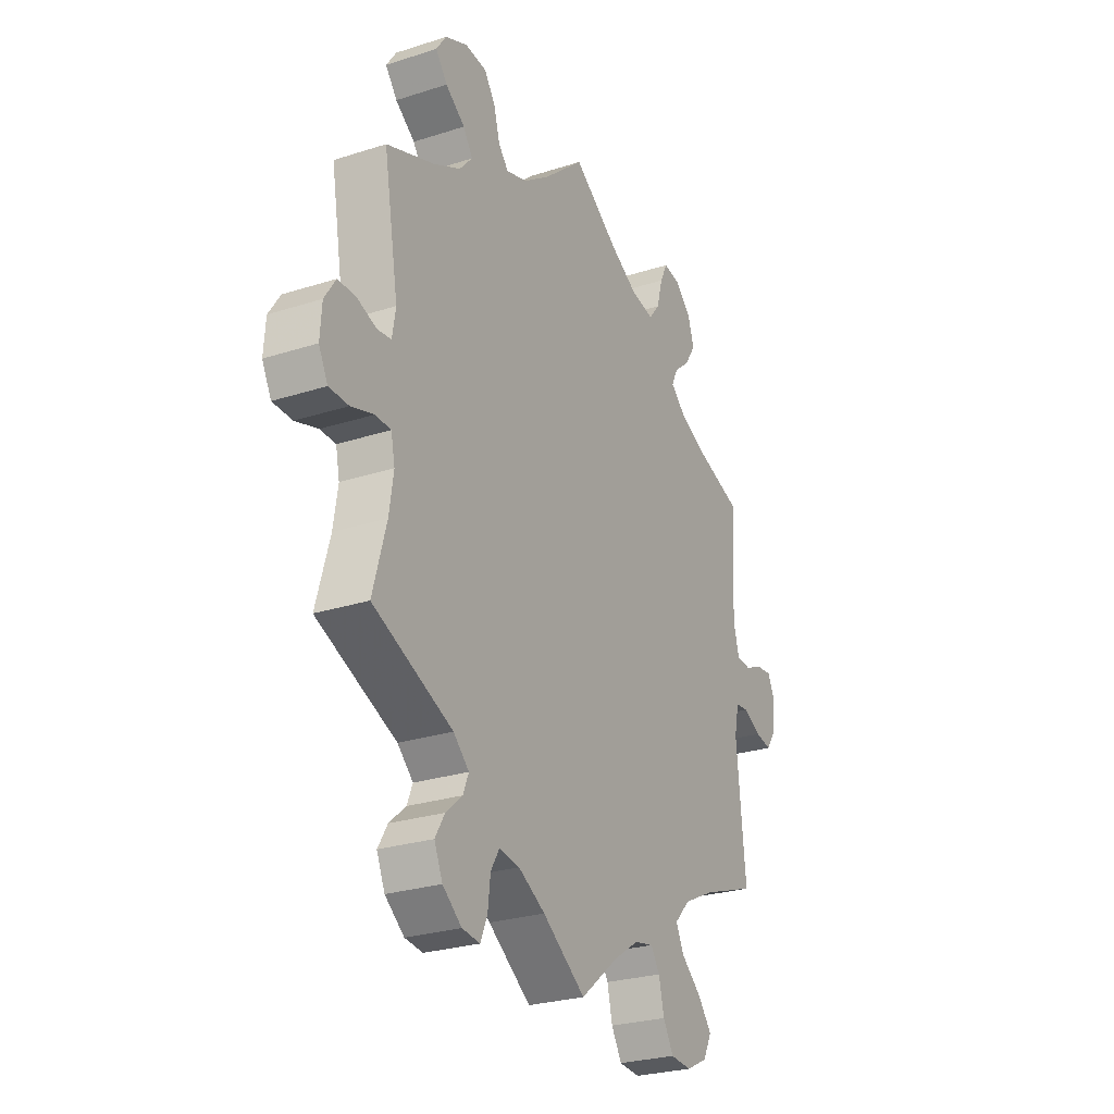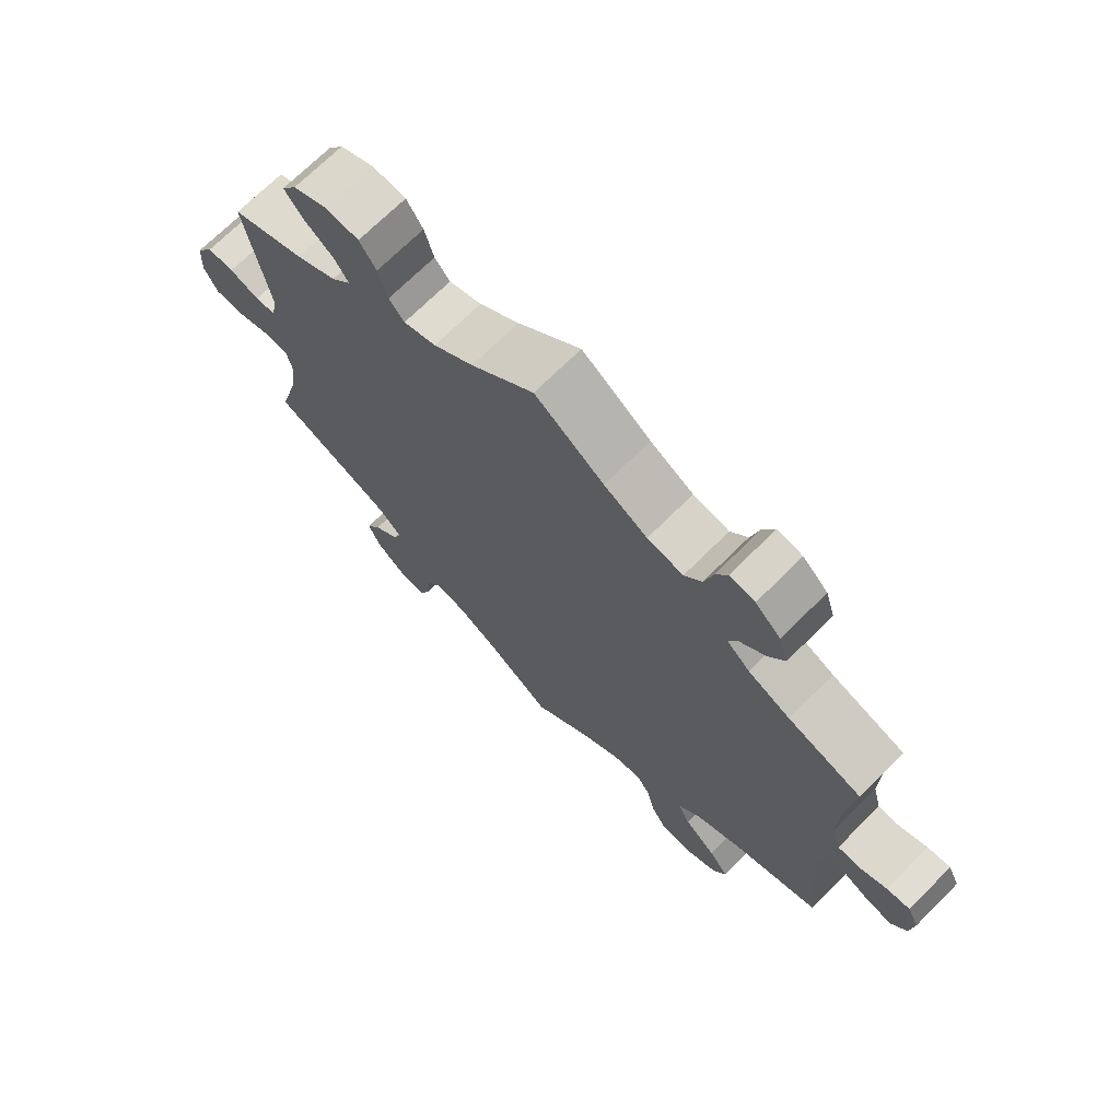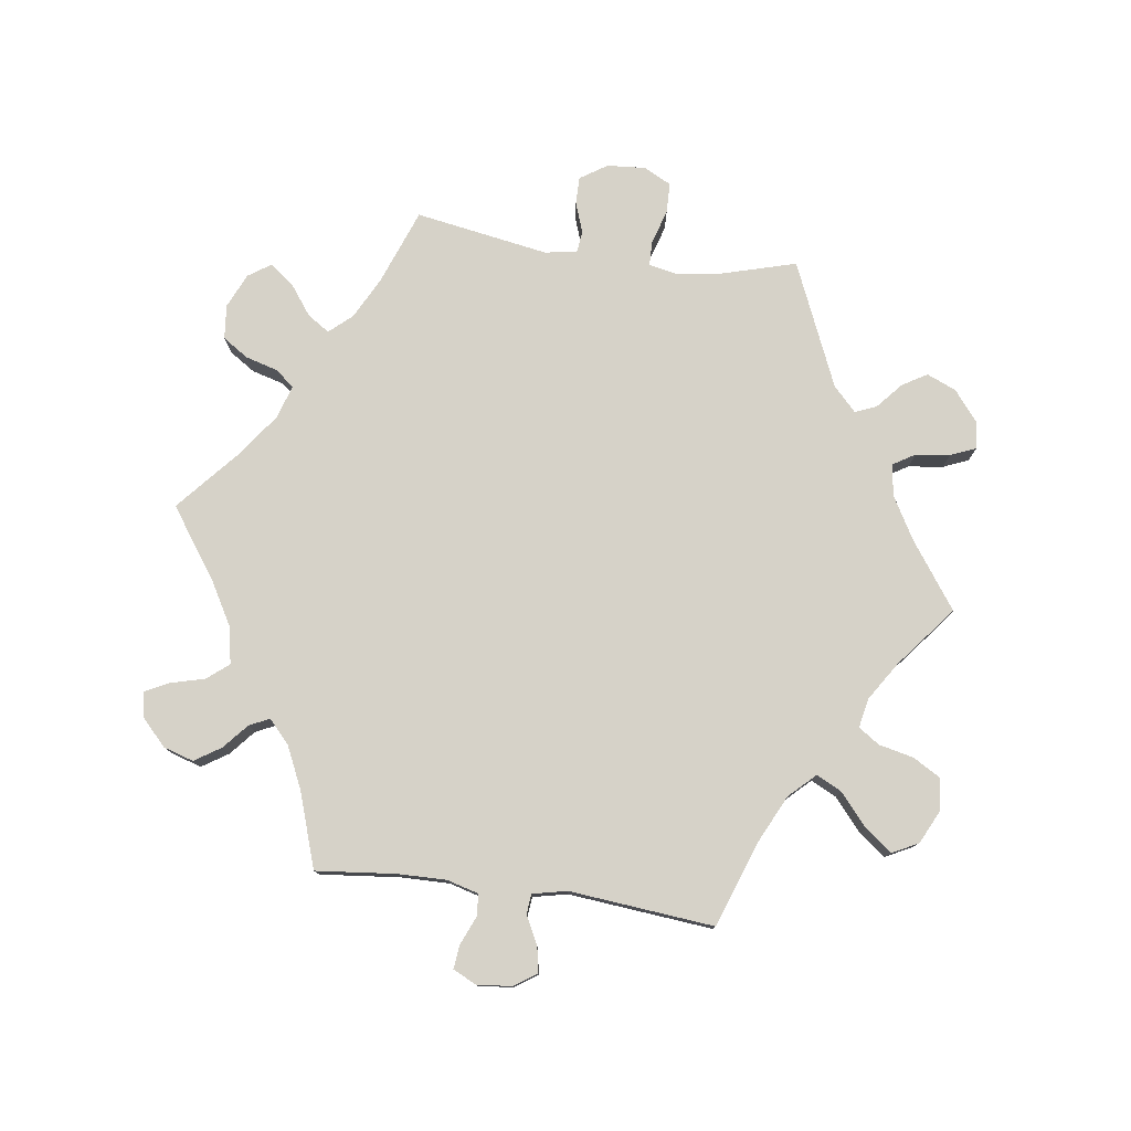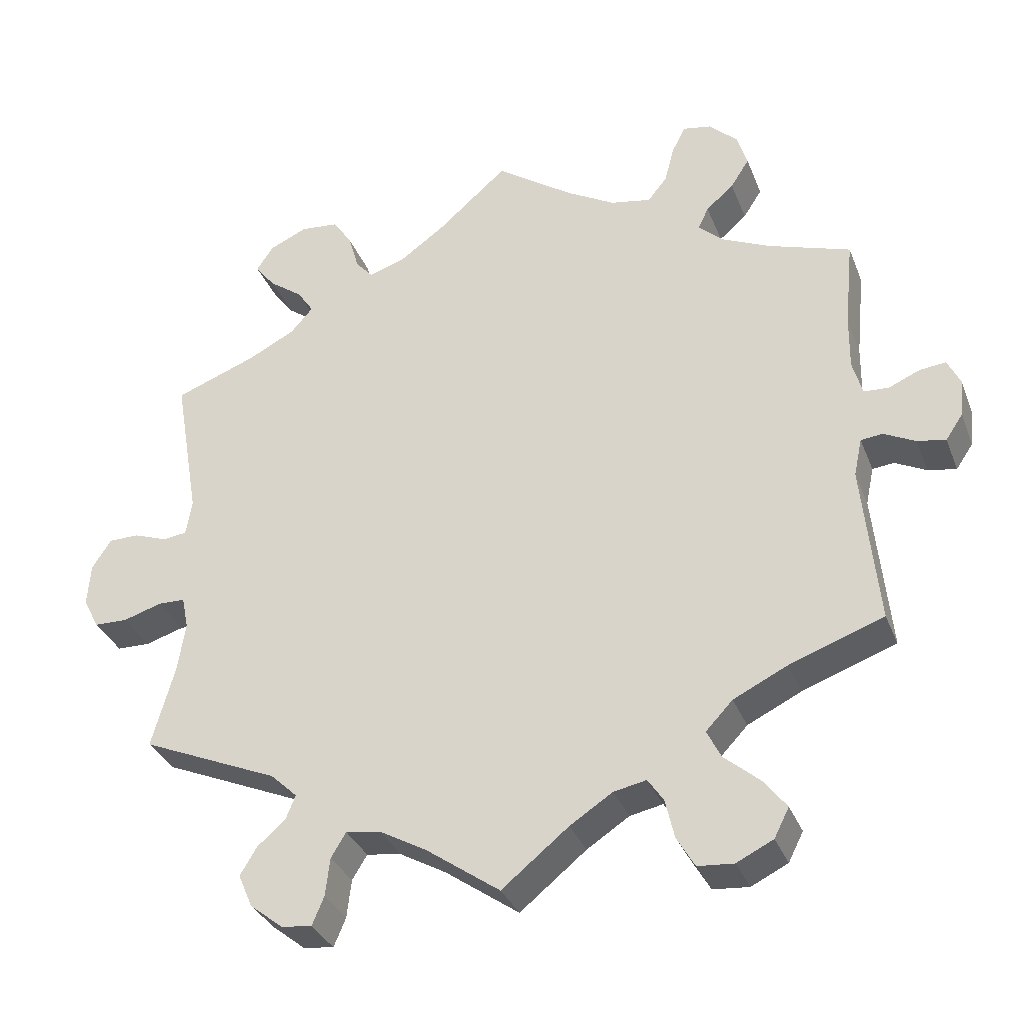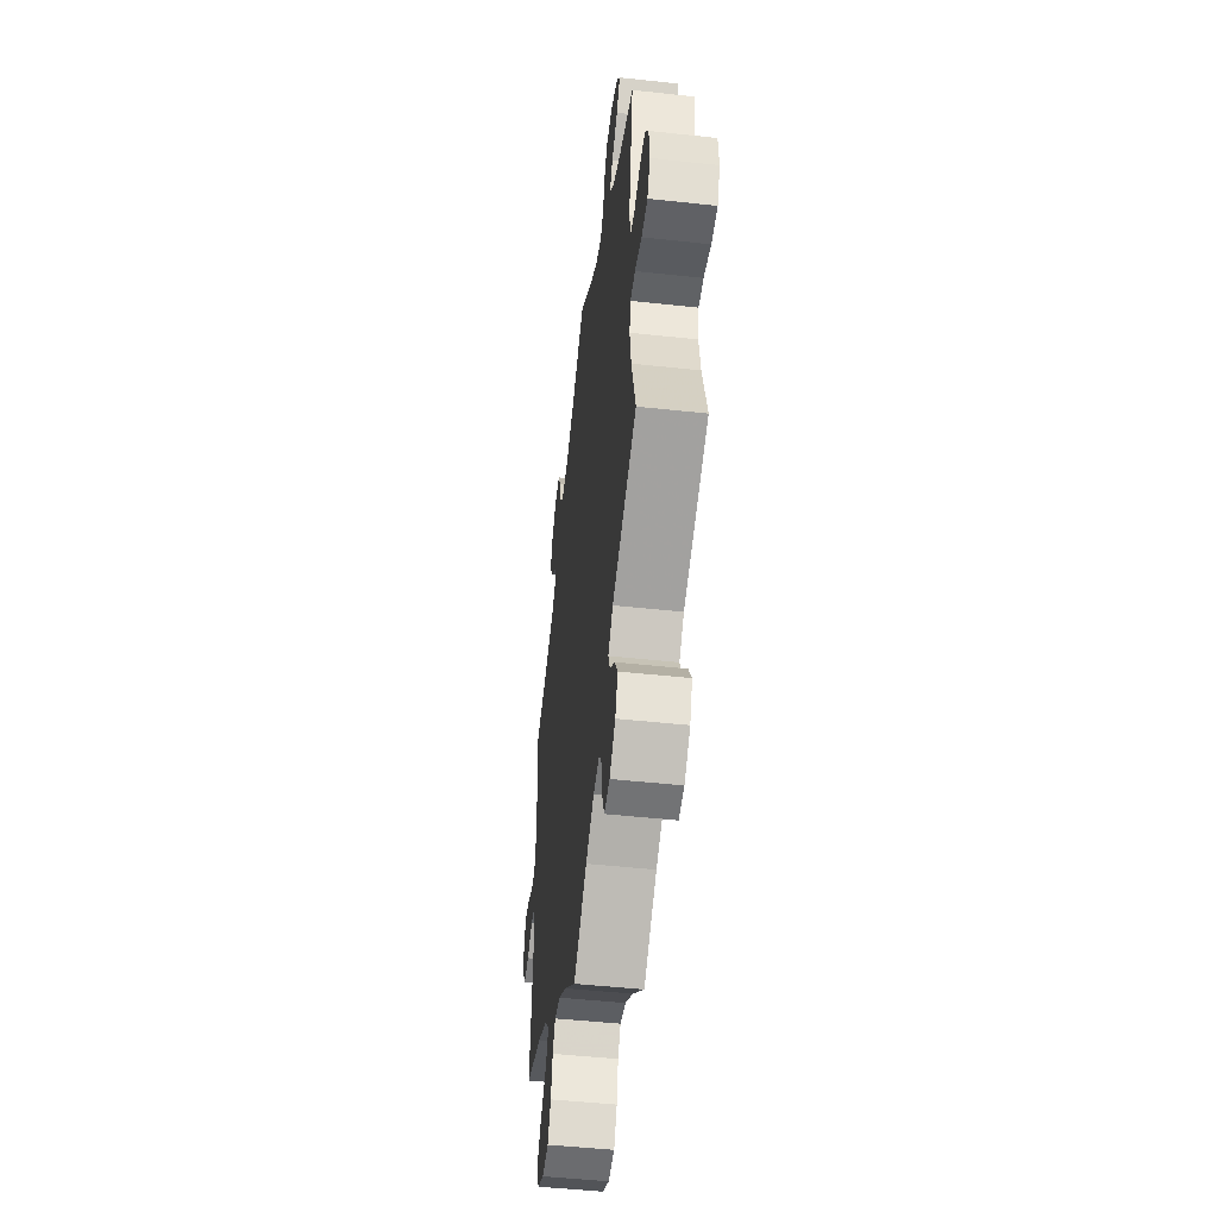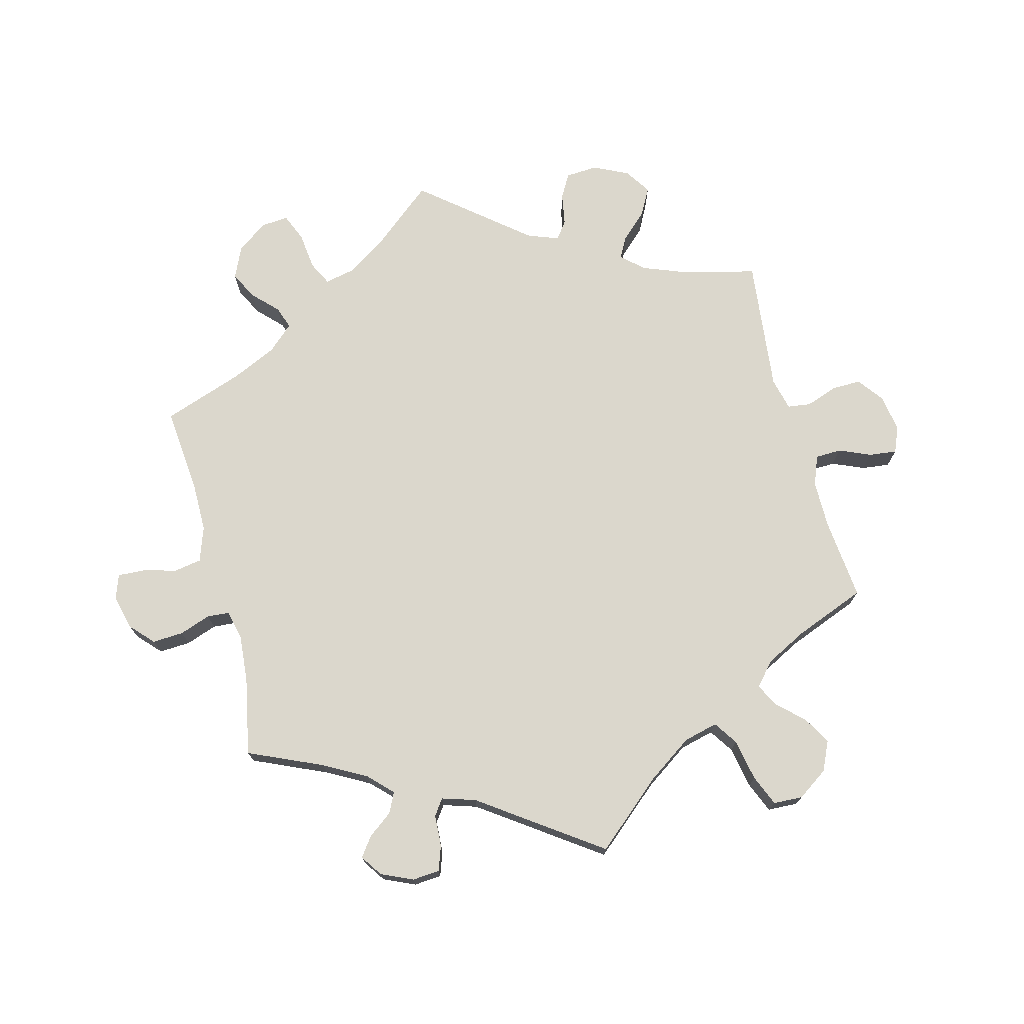
<metadata>
{"format":"obj","ext":"obj","renderer":"f3d","projection":"perspective","resolution":1024,"background":"white","views":[{"elev":-26.6,"azim":-63.3,"up":"+Z"},{"elev":70.6,"azim":45.1,"up":"+Z"},{"elev":77.9,"azim":97.8,"up":"+Y"},{"elev":-33.3,"azim":19.5,"up":"+Z"},{"elev":-48.9,"azim":-96.9,"up":"+Z"},{"elev":73.3,"azim":105.0,"up":"+Y"}]}
</metadata>
<code>
v -0.47 0.07 -0.178
v -0.46 0.07 -0.112
v -0.469 0.07 -0.069
v -0.505 0.07 -0.068
v -0.557 0.07 -0.084
v -0.602 0.07 -0.083
v -0.623 0.07 -0.042
v -0.619 0.07 0.015
v -0.593 0.07 0.055
v -0.552 0.07 0.055
v -0.507 0.07 0.039
v -0.475 0.07 0.043
v -0.467 0.07 0.091
v -0.501 0.07 0.289
v -0.39 0.07 0.331
v -0.328 0.07 0.363
v -0.298 0.07 0.397
v -0.32 0.07 0.43
v -0.365 0.07 0.463
v -0.392 0.07 0.498
v -0.369 0.07 0.532
v -0.318 0.07 0.555
v -0.267 0.07 0.55
v -0.242 0.07 0.512
v -0.228 0.07 0.463
v -0.205 0.07 0.436
v -0.156 0.07 0.452
v -0.096 0.07 0.495
v -0.001 0.07 0.578
v 0.103 0.07 0.505
v 0.168 0.07 0.468
v 0.222 0.07 0.458
v 0.248 0.07 0.49
v 0.261 0.07 0.54
v 0.279 0.07 0.576
v 0.317 0.07 0.569
v 0.355 0.07 0.533
v 0.369 0.07 0.488
v 0.344 0.07 0.449
v 0.307 0.07 0.417
v 0.293 0.07 0.387
v 0.327 0.07 0.356
v 0.39 0.07 0.327
v 0.501 0.07 0.29
v 0.489 0.07 0.171
v 0.488 0.07 0.099
v 0.501 0.07 0.052
v 0.534 0.07 0.05
v 0.576 0.07 0.068
v 0.611 0.07 0.072
v 0.628 0.07 0.037
v 0.623 0.07 -0.014
v 0.6 0.07 -0.048
v 0.562 0.07 -0.041
v 0.52 0.07 -0.02
v 0.491 0.07 -0.023
v 0.48 0.07 -0.074
v 0.501 0.07 -0.289
v 0.375 0.07 -0.334
v 0.303 0.07 -0.369
v 0.267 0.07 -0.407
v 0.286 0.07 -0.445
v 0.334 0.07 -0.486
v 0.364 0.07 -0.525
v 0.344 0.07 -0.564
v 0.295 0.07 -0.588
v 0.247 0.07 -0.584
v 0.223 0.07 -0.543
v 0.211 0.07 -0.491
v 0.19 0.07 -0.46
v 0.146 0.07 -0.469
v 0.089 0.07 -0.506
v 0 0.07 -0.578
v -0.099 0.07 -0.508
v -0.161 0.07 -0.473
v -0.208 0.07 -0.466
v -0.228 0.07 -0.499
v -0.234 0.07 -0.55
v -0.25 0.07 -0.588
v -0.291 0.07 -0.583
v -0.335 0.07 -0.548
v -0.354 0.07 -0.504
v -0.332 0.07 -0.467
v -0.294 0.07 -0.434
v -0.281 0.07 -0.402
v -0.317 0.07 -0.368
v -0.501 0.07 -0.289
v -0.47 0 -0.178
v -0.46 0 -0.112
v -0.469 0 -0.069
v -0.505 0 -0.068
v -0.557 0 -0.084
v -0.602 0 -0.083
v -0.623 0 -0.042
v -0.619 0 0.015
v -0.593 0 0.055
v -0.552 0 0.055
v -0.507 0 0.039
v -0.475 0 0.043
v -0.467 0 0.091
v -0.501 0 0.289
v -0.39 0 0.331
v -0.328 0 0.363
v -0.298 0 0.397
v -0.32 0 0.43
v -0.365 0 0.463
v -0.392 0 0.498
v -0.369 0 0.532
v -0.318 0 0.555
v -0.267 0 0.55
v -0.242 0 0.512
v -0.228 0 0.463
v -0.205 0 0.436
v -0.156 0 0.452
v -0.096 0 0.495
v -0.001 0 0.578
v 0.103 0 0.505
v 0.168 0 0.468
v 0.222 0 0.458
v 0.248 0 0.49
v 0.261 0 0.54
v 0.279 0 0.576
v 0.317 0 0.569
v 0.355 0 0.533
v 0.369 0 0.488
v 0.344 0 0.449
v 0.307 0 0.417
v 0.293 0 0.387
v 0.327 0 0.356
v 0.39 0 0.327
v 0.501 0 0.29
v 0.489 0 0.171
v 0.488 0 0.099
v 0.501 0 0.052
v 0.534 0 0.05
v 0.576 0 0.068
v 0.611 0 0.072
v 0.628 0 0.037
v 0.623 0 -0.014
v 0.6 0 -0.048
v 0.562 0 -0.041
v 0.52 0 -0.02
v 0.491 0 -0.023
v 0.48 0 -0.074
v 0.501 0 -0.289
v 0.375 0 -0.334
v 0.303 0 -0.369
v 0.267 0 -0.407
v 0.286 0 -0.445
v 0.334 0 -0.486
v 0.364 0 -0.525
v 0.344 0 -0.564
v 0.295 0 -0.588
v 0.247 0 -0.584
v 0.223 0 -0.543
v 0.211 0 -0.491
v 0.19 0 -0.46
v 0.146 0 -0.469
v 0.089 0 -0.506
v 0 0 -0.578
v -0.099 0 -0.508
v -0.161 0 -0.473
v -0.208 0 -0.466
v -0.228 0 -0.499
v -0.234 0 -0.55
v -0.25 0 -0.588
v -0.291 0 -0.583
v -0.335 0 -0.548
v -0.354 0 -0.504
v -0.332 0 -0.467
v -0.294 0 -0.434
v -0.281 0 -0.402
v -0.317 0 -0.368
v -0.501 0 -0.289
f 86 87 1
f 85 86 1 2
f 81 82 83 84
f 81 84 85
f 80 81 85
f 77 78 79 80
f 76 77 80 85
f 75 76 85 2
f 72 73 74
f 71 72 74 75
f 70 71 75 2
f 66 67 68 69
f 66 69 70
f 65 66 70
f 62 63 64 65
f 61 62 65 70
f 60 61 70 2
f 57 58 59
f 56 57 59 60
f 52 53 54 55
f 50 51 52 55
f 48 49 50 55
f 47 48 55 56
f 46 47 56 60
f 43 44 45
f 42 43 45 46
f 41 42 46 60
f 37 38 39 40
f 37 40 41
f 36 37 41
f 33 34 35 36
f 32 33 36 41
f 31 32 41 60
f 28 29 30
f 27 28 30 31
f 26 27 31 60
f 22 23 24 25
f 18 19 20 21
f 17 18 21 22
f 13 14 15
f 12 13 15 16
f 8 9 10 11
f 8 11 12
f 7 8 12
f 4 5 6 7
f 3 4 7 12
f 17 22 25 26
f 16 17 26 60
f 12 16 60
f 2 3 12 60
f 88 174 173
f 89 88 173 172
f 171 170 169 168
f 172 171 168
f 172 168 167
f 167 166 165 164
f 172 167 164 163
f 89 172 163 162
f 161 160 159
f 162 161 159 158
f 89 162 158 157
f 156 155 154 153
f 157 156 153
f 157 153 152
f 152 151 150 149
f 157 152 149 148
f 89 157 148 147
f 146 145 144
f 147 146 144 143
f 142 141 140 139
f 142 139 138 137
f 142 137 136 135
f 143 142 135 134
f 147 143 134 133
f 132 131 130
f 133 132 130 129
f 147 133 129 128
f 127 126 125 124
f 128 127 124
f 128 124 123
f 123 122 121 120
f 128 123 120 119
f 147 128 119 118
f 117 116 115
f 118 117 115 114
f 147 118 114 113
f 112 111 110 109
f 108 107 106 105
f 109 108 105 104
f 102 101 100
f 103 102 100 99
f 98 97 96 95
f 99 98 95
f 99 95 94
f 94 93 92 91
f 99 94 91 90
f 113 112 109 104
f 147 113 104 103
f 147 103 99
f 147 99 90 89
f 1 88 89 2
f 2 89 90 3
f 3 90 91 4
f 4 91 92 5
f 5 92 93 6
f 6 93 94 7
f 7 94 95 8
f 8 95 96 9
f 9 96 97 10
f 10 97 98 11
f 11 98 99 12
f 12 99 100 13
f 13 100 101 14
f 14 101 102 15
f 15 102 103 16
f 16 103 104 17
f 17 104 105 18
f 18 105 106 19
f 19 106 107 20
f 20 107 108 21
f 21 108 109 22
f 22 109 110 23
f 23 110 111 24
f 24 111 112 25
f 25 112 113 26
f 26 113 114 27
f 27 114 115 28
f 28 115 116 29
f 29 116 117 30
f 30 117 118 31
f 31 118 119 32
f 32 119 120 33
f 33 120 121 34
f 34 121 122 35
f 35 122 123 36
f 36 123 124 37
f 37 124 125 38
f 38 125 126 39
f 39 126 127 40
f 40 127 128 41
f 41 128 129 42
f 42 129 130 43
f 43 130 131 44
f 44 131 132 45
f 45 132 133 46
f 46 133 134 47
f 47 134 135 48
f 48 135 136 49
f 49 136 137 50
f 50 137 138 51
f 51 138 139 52
f 52 139 140 53
f 53 140 141 54
f 54 141 142 55
f 55 142 143 56
f 56 143 144 57
f 57 144 145 58
f 58 145 146 59
f 59 146 147 60
f 60 147 148 61
f 61 148 149 62
f 62 149 150 63
f 63 150 151 64
f 64 151 152 65
f 65 152 153 66
f 66 153 154 67
f 67 154 155 68
f 68 155 156 69
f 69 156 157 70
f 70 157 158 71
f 71 158 159 72
f 72 159 160 73
f 73 160 161 74
f 74 161 162 75
f 75 162 163 76
f 76 163 164 77
f 77 164 165 78
f 78 165 166 79
f 79 166 167 80
f 80 167 168 81
f 81 168 169 82
f 82 169 170 83
f 83 170 171 84
f 84 171 172 85
f 85 172 173 86
f 86 173 174 87
f 87 174 88 1

</code>
